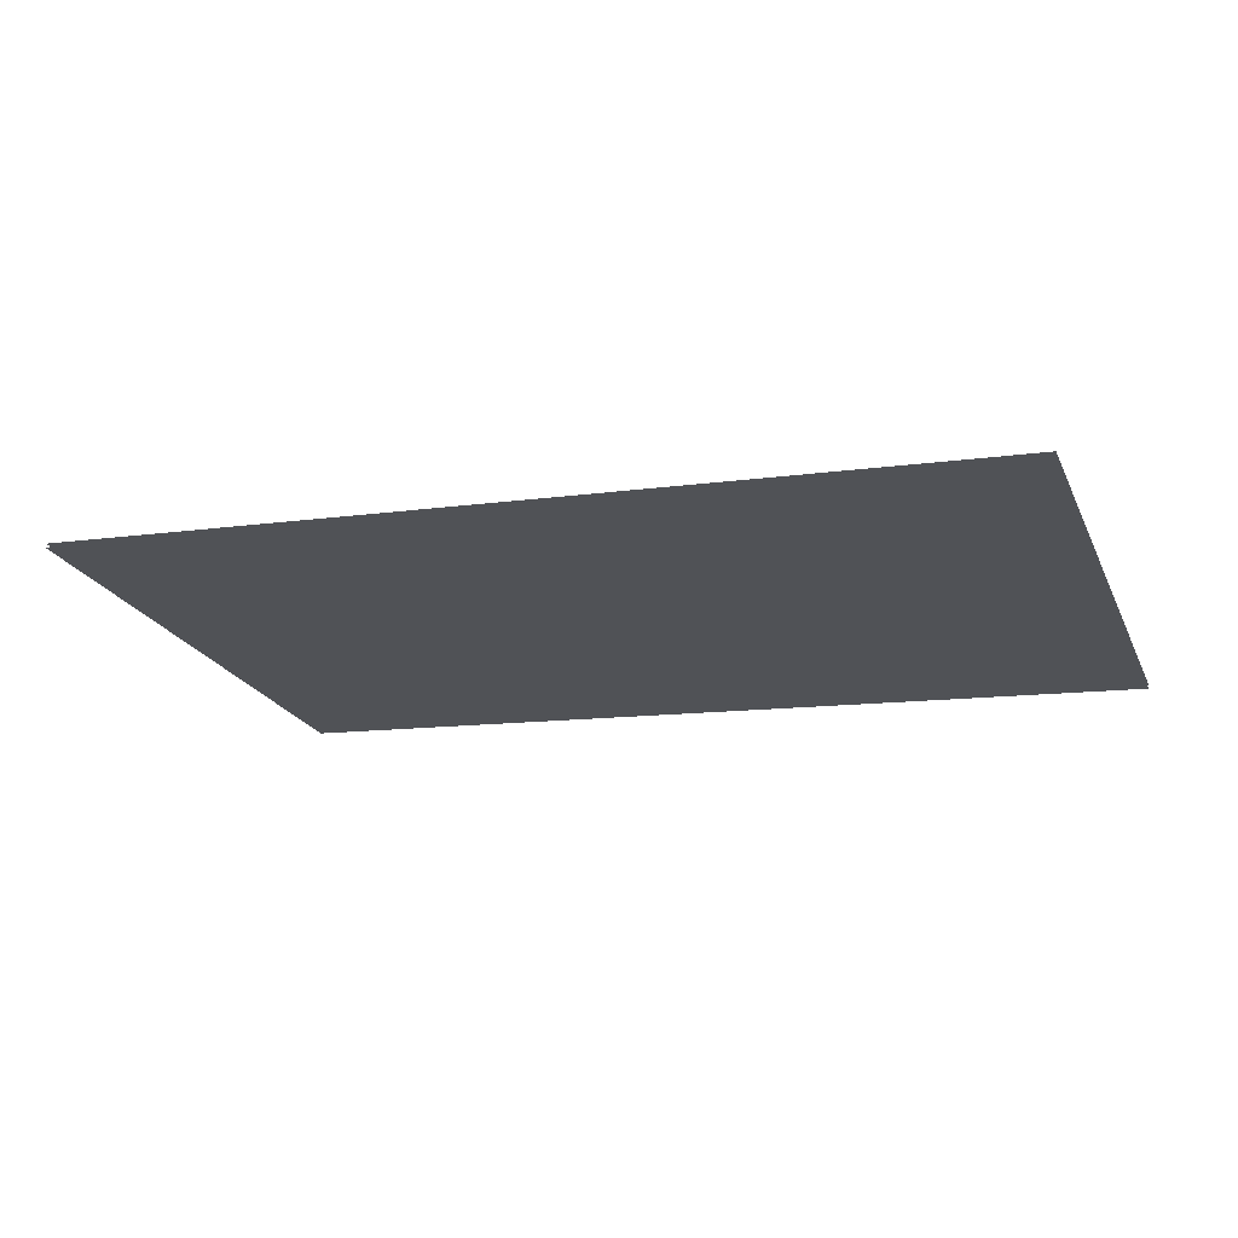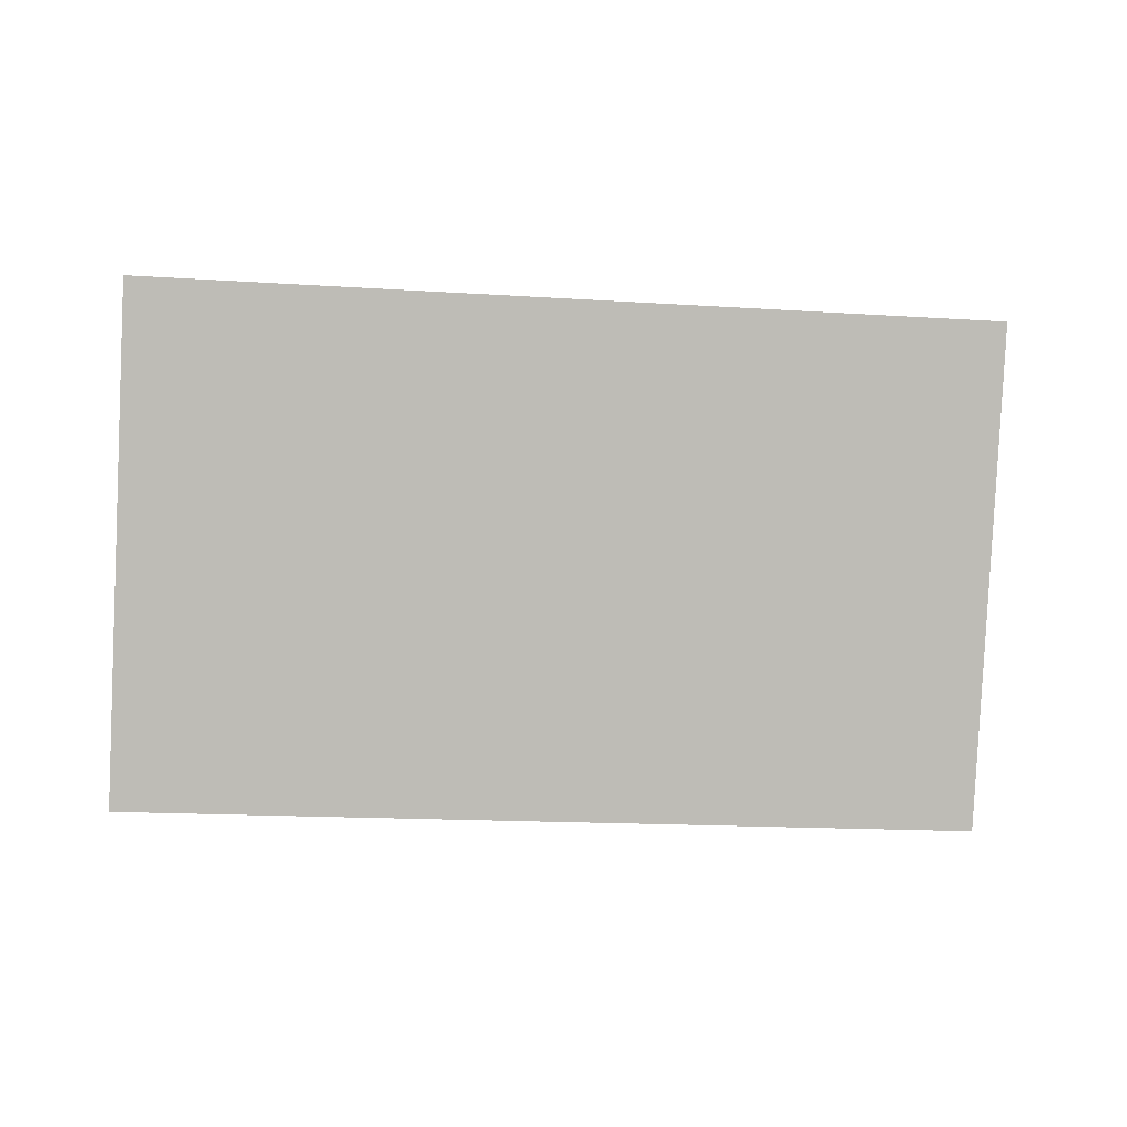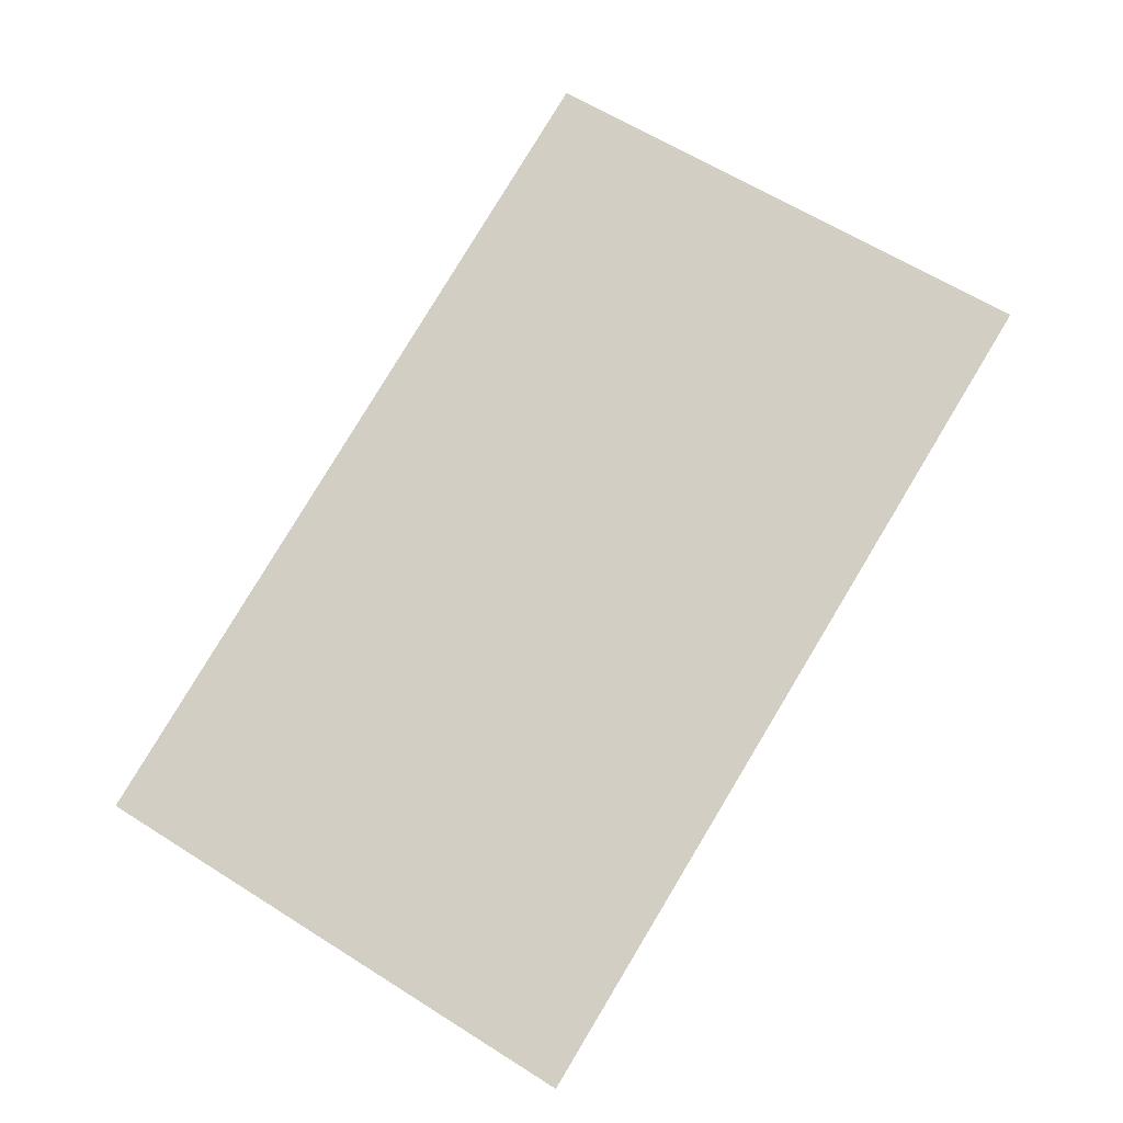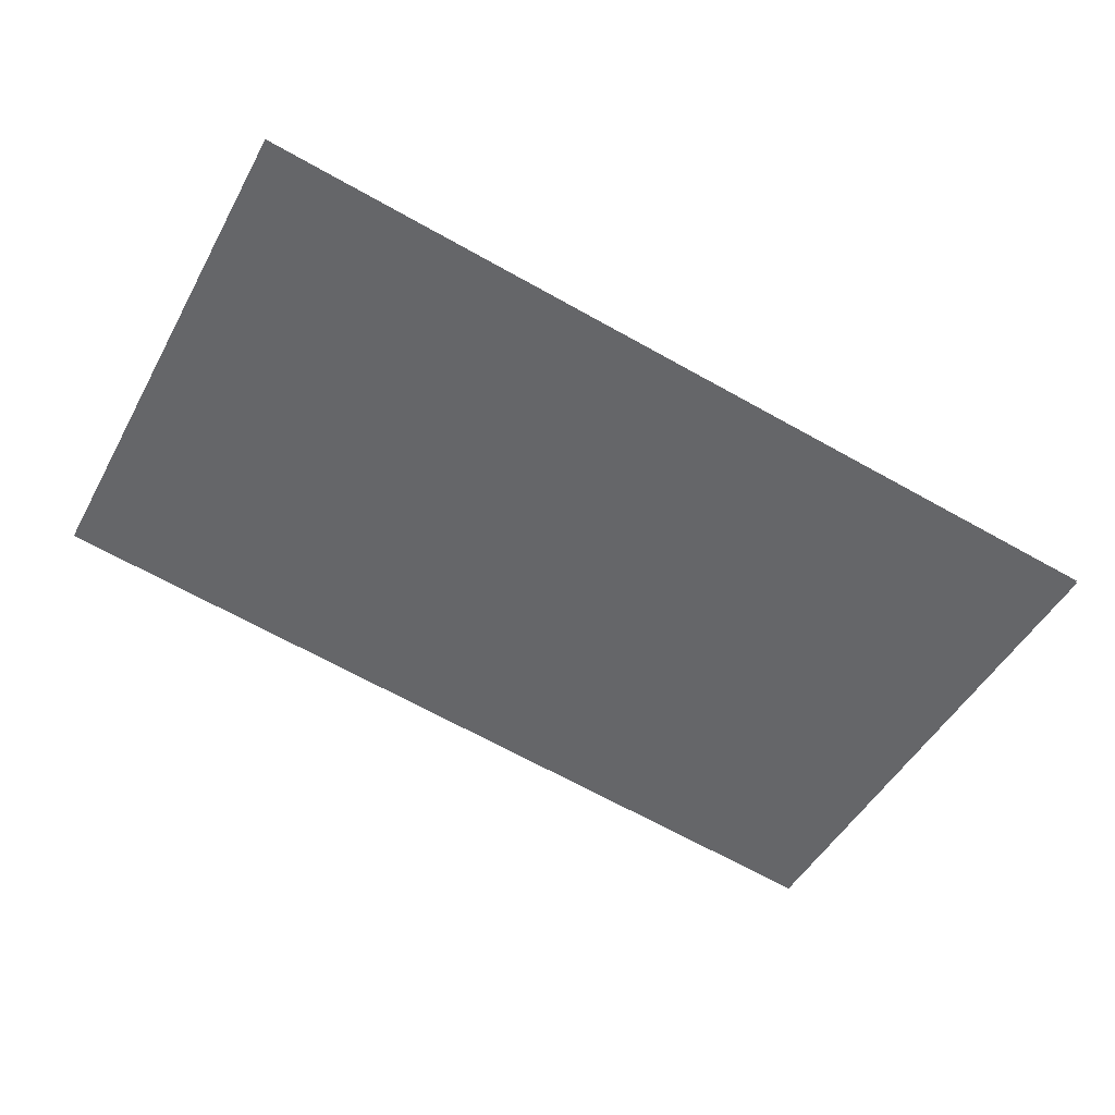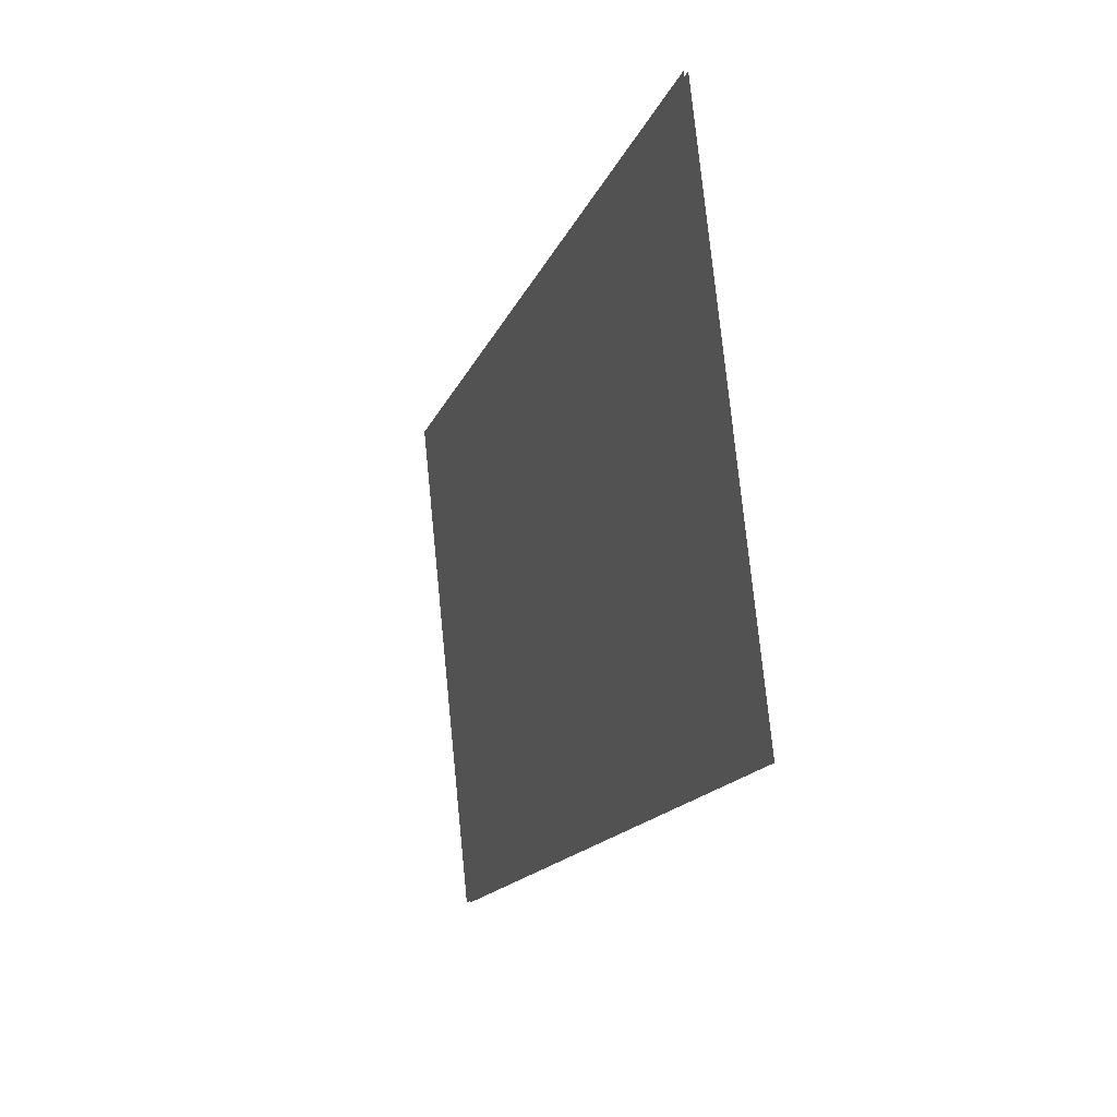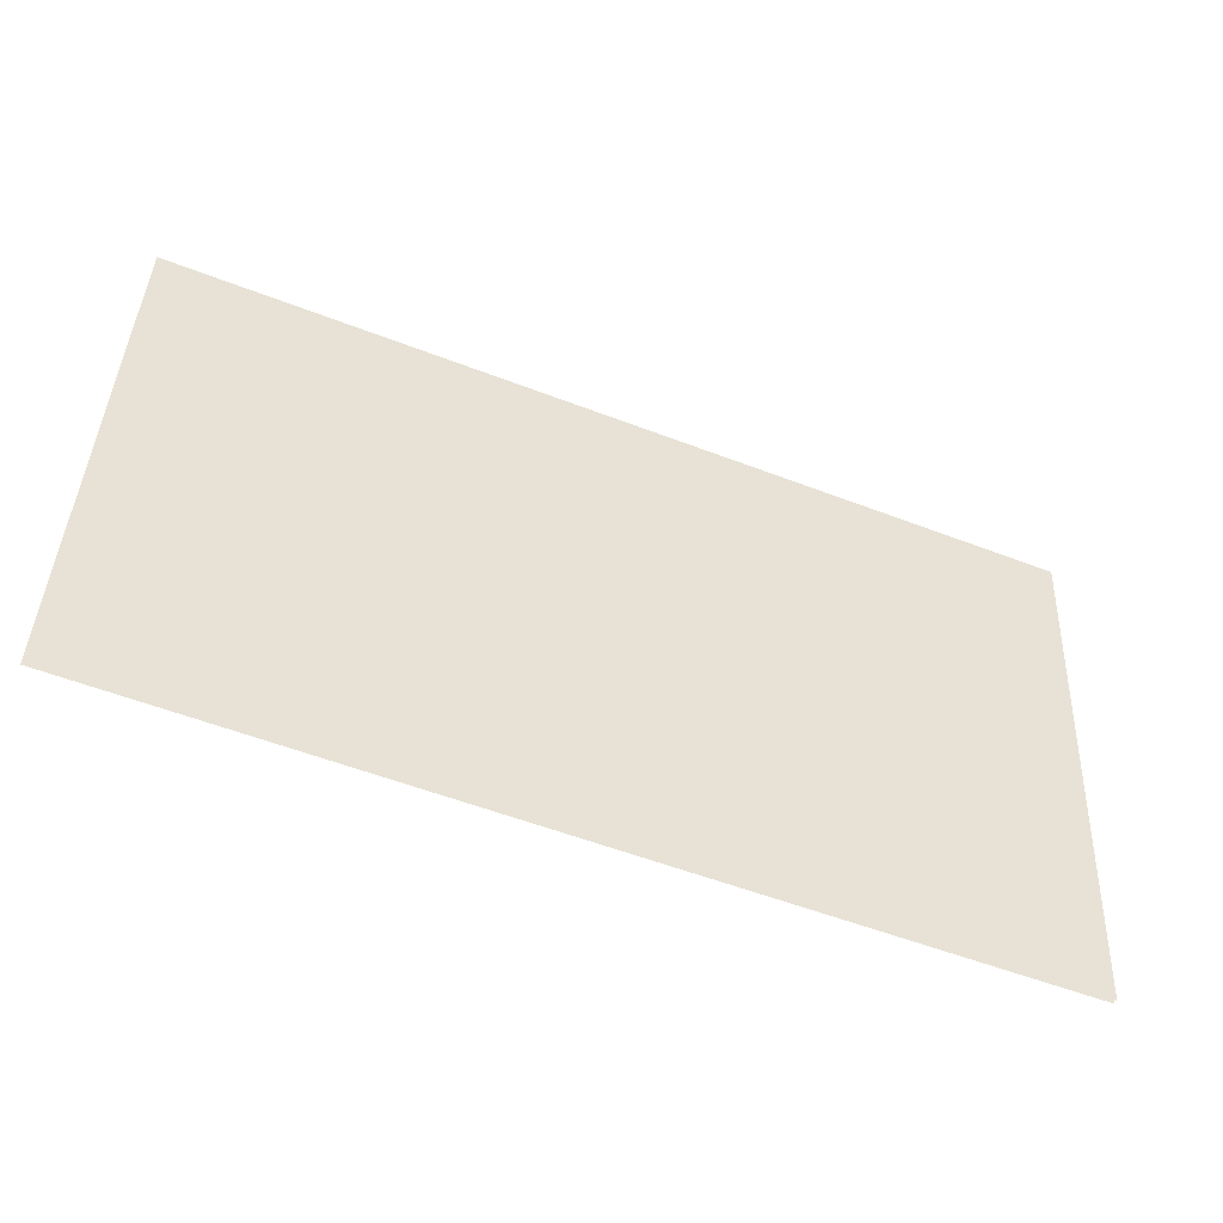
<metadata>
{"format":"obj","ext":"obj","renderer":"f3d","projection":"perspective","resolution":1024,"background":"white","views":[{"elev":-28.5,"azim":-160.6,"up":"+Z"},{"elev":-78.5,"azim":-3.4,"up":"+Z"},{"elev":74.4,"azim":-58.7,"up":"+Z"},{"elev":-55.4,"azim":151.4,"up":"+Z"},{"elev":-15.4,"azim":-112.1,"up":"+Y"},{"elev":-54.7,"azim":151.8,"up":"+Y"}]}
</metadata>
<code>
o Plane
v -0.7007 0.07927 -0.4469
v 0.3417 0.07928 -0.3376
v -0.6939 0.7024 -0.5118
v 0.3485 0.7024 -0.4025
f 1 2 4 3
o Plane.001
v -0.7002 0.07927 -0.4514
v 0.3422 0.07928 -0.3421
v -0.6935 0.7024 -0.5163
v 0.349 0.7024 -0.407
f 5 6 8 7

</code>
